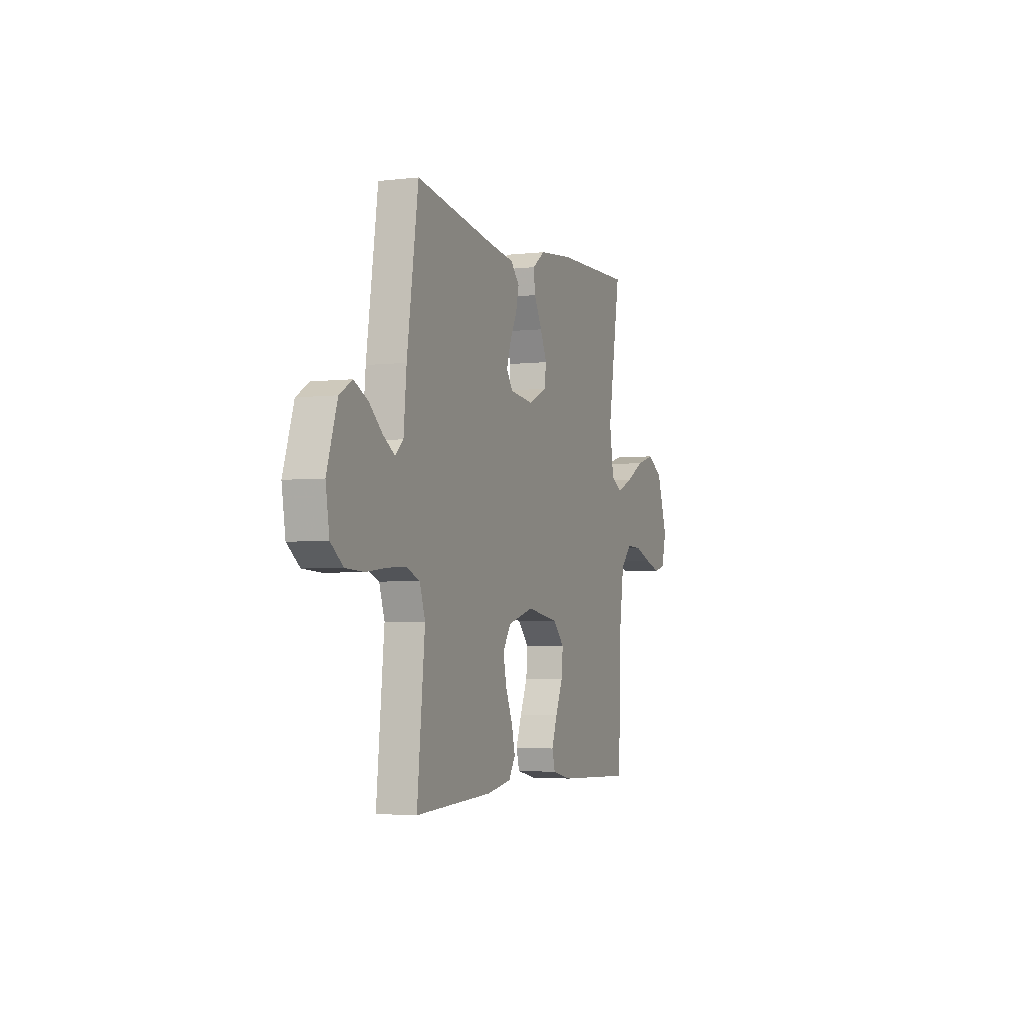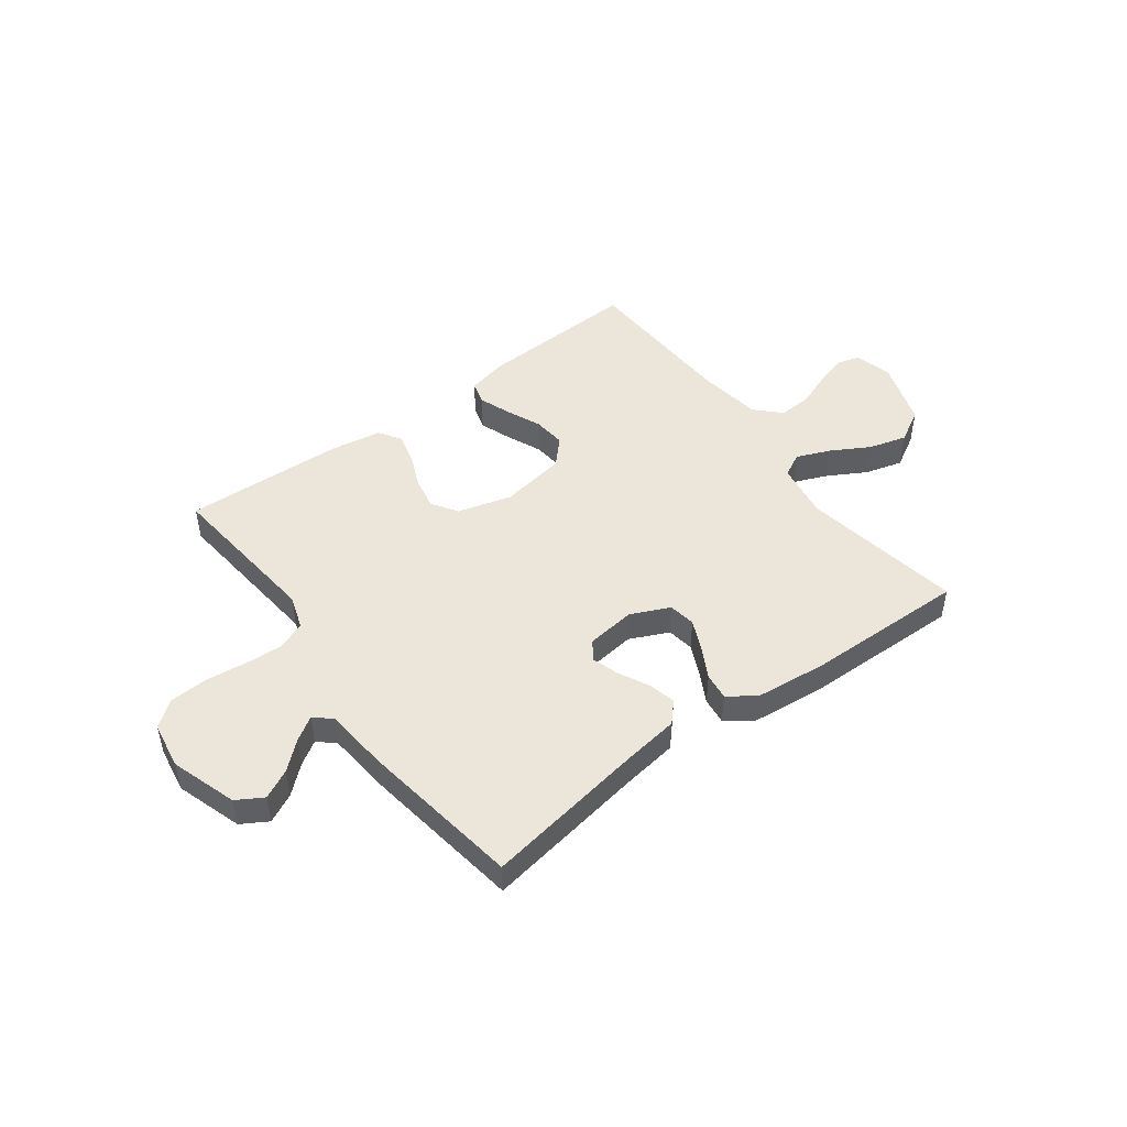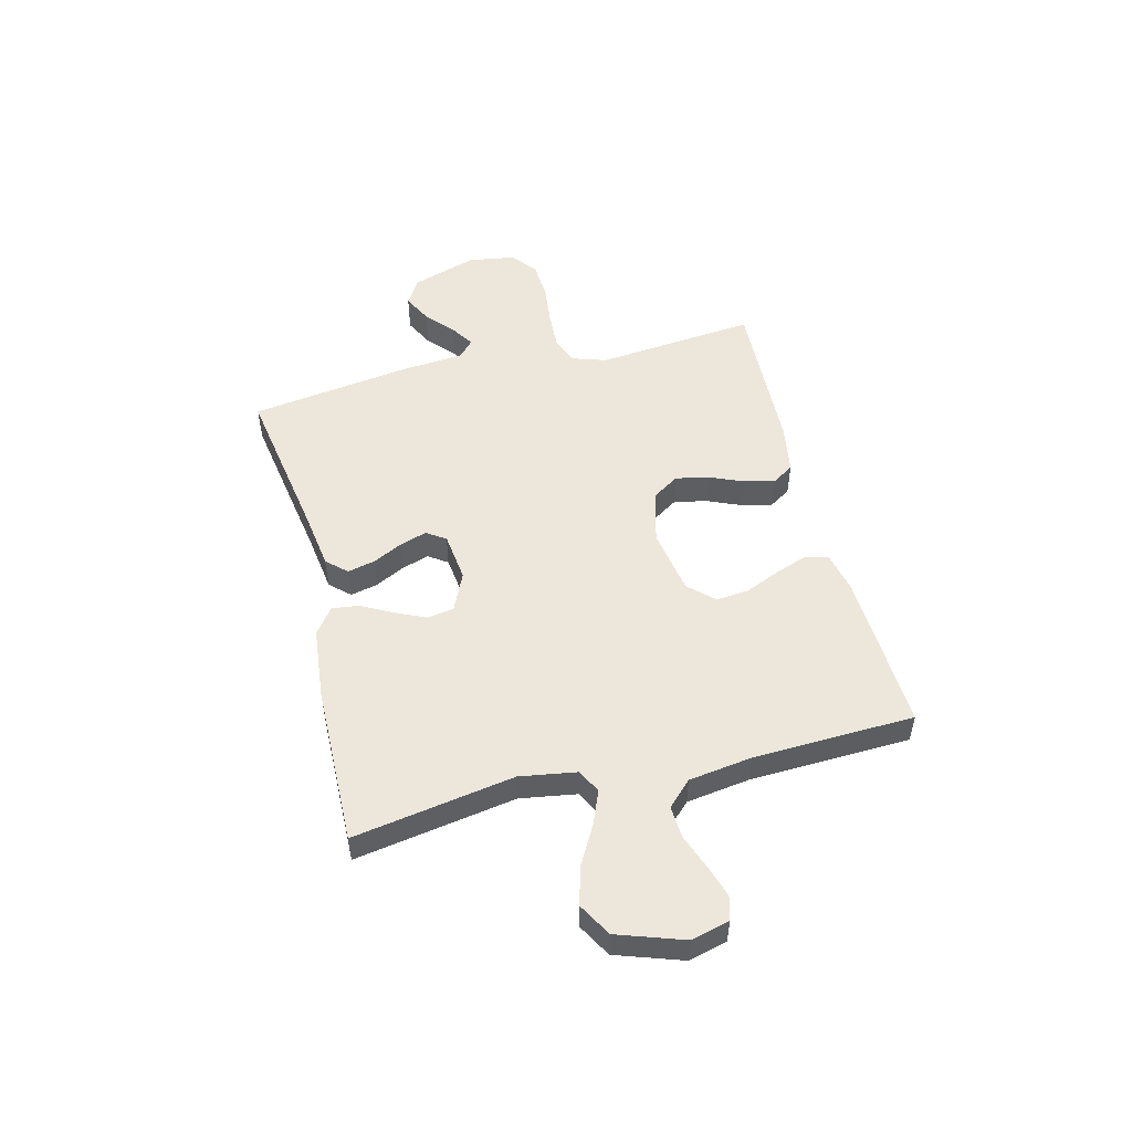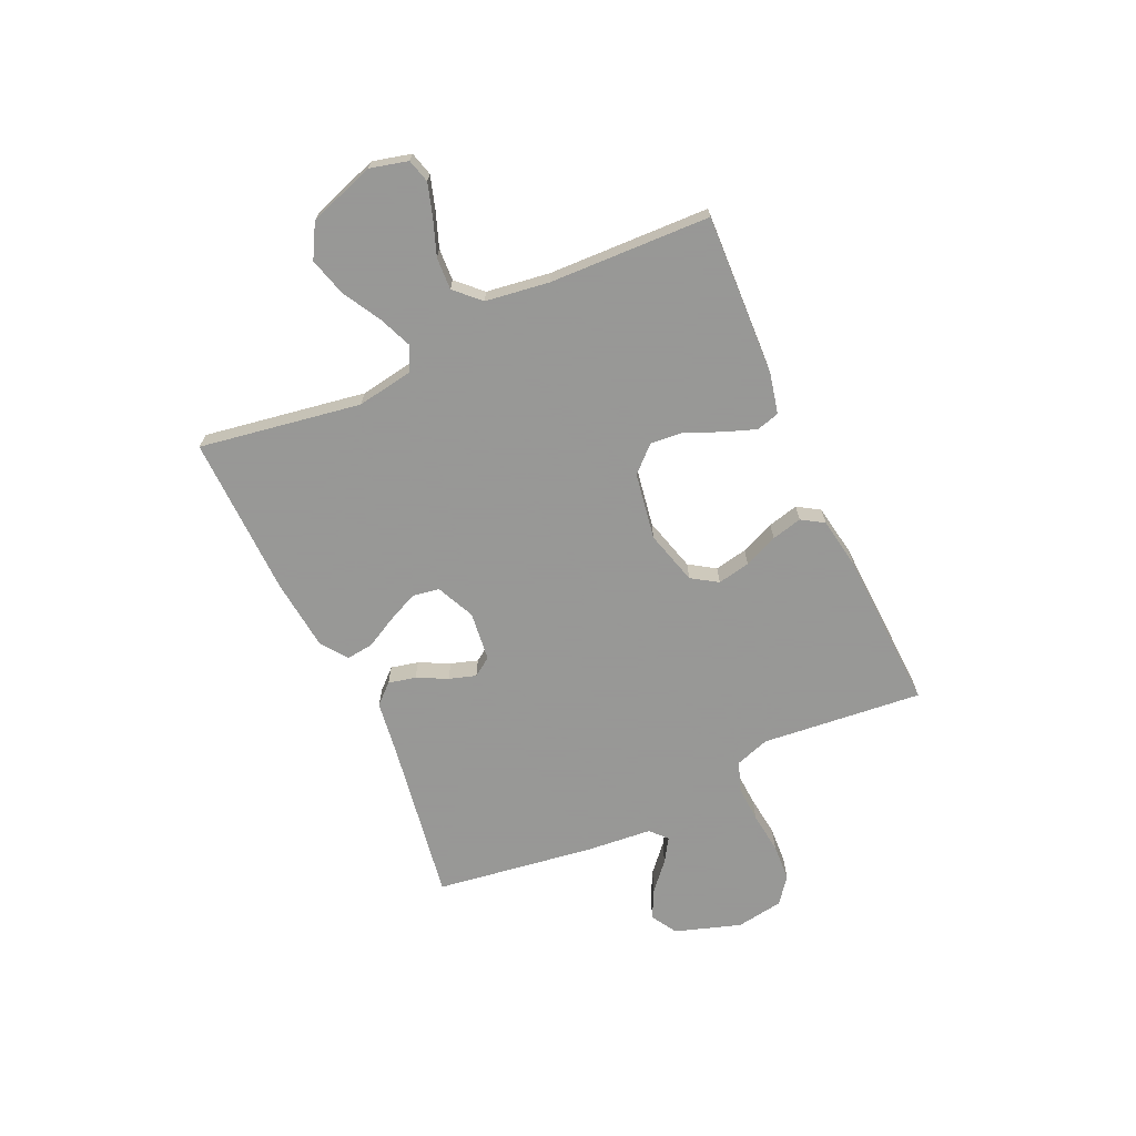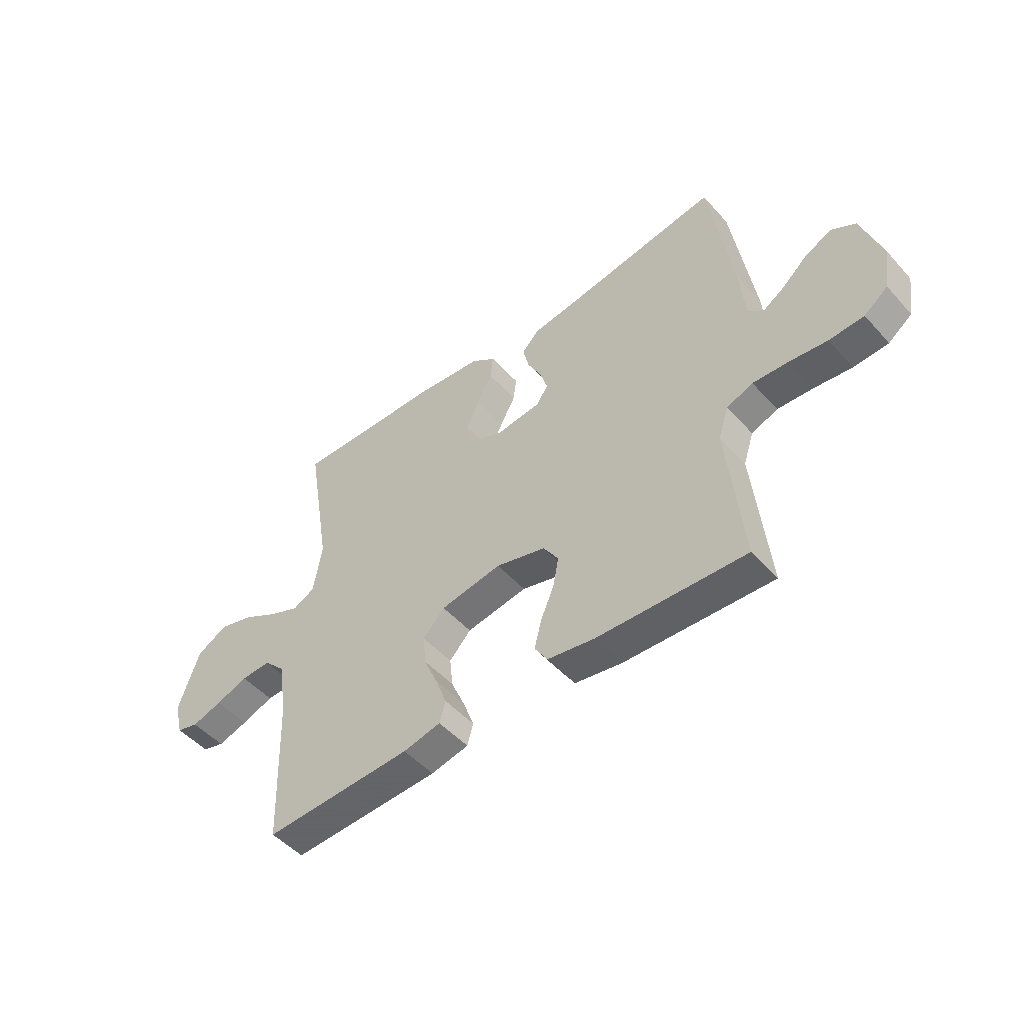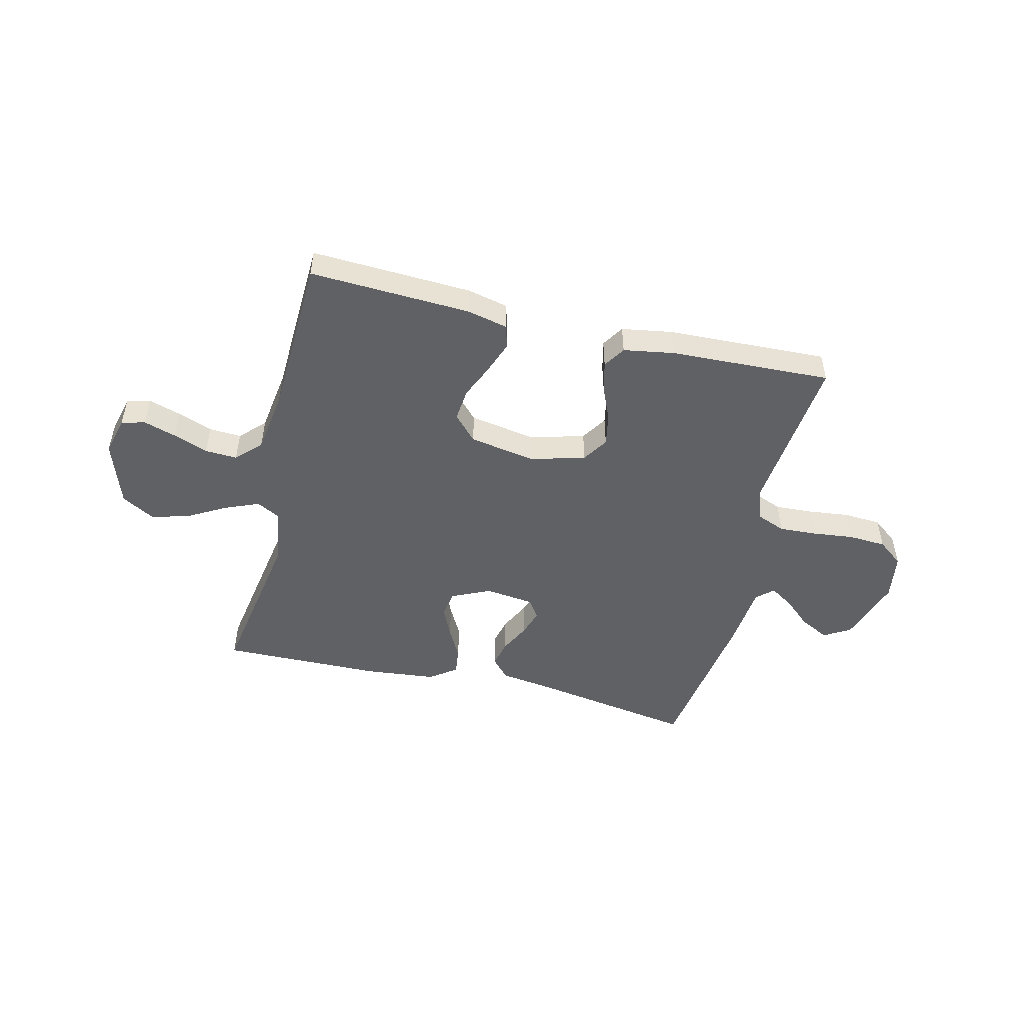
<metadata>
{"format":"obj","ext":"obj","renderer":"f3d","projection":"perspective","resolution":1024,"background":"white","views":[{"elev":-3.5,"azim":-68.8,"up":"+Z"},{"elev":47.8,"azim":-36.7,"up":"+Y"},{"elev":51.3,"azim":75.9,"up":"+Y"},{"elev":-68.4,"azim":114.6,"up":"+Y"},{"elev":-49.6,"azim":-140.0,"up":"+Z"},{"elev":-49.5,"azim":166.3,"up":"+Y"}]}
</metadata>
<code>
v 0.5 0.07 0.5
v 0.45 0.07 0.2
v 0.467 0.07 0.095
v 0.511 0.07 0.072
v 0.574 0.07 0.098
v 0.645 0.07 0.138
v 0.716 0.07 0.158
v 0.778 0.07 0.123
v 0.82 0.07 0
v 0.802 0.07 -0.071
v 0.758 0.07 -0.083
v 0.697 0.07 -0.064
v 0.632 0.07 -0.04
v 0.572 0.07 -0.037
v 0.528 0.07 -0.082
v 0.511 0.07 -0.2
v 0.5 0.07 -0.5
v 0.2 0.07 -0.487
v 0.124 0.07 -0.47
v 0.112 0.07 -0.427
v 0.134 0.07 -0.367
v 0.162 0.07 -0.302
v 0.168 0.07 -0.241
v 0.124 0.07 -0.194
v 0 0.07 -0.173
v -0.101 0.07 -0.201
v -0.132 0.07 -0.249
v -0.12 0.07 -0.31
v -0.093 0.07 -0.373
v -0.079 0.07 -0.43
v -0.105 0.07 -0.471
v -0.2 0.07 -0.487
v -0.5 0.07 -0.5
v -0.47 0.07 -0.2
v -0.491 0.07 -0.137
v -0.544 0.07 -0.116
v -0.615 0.07 -0.12
v -0.692 0.07 -0.129
v -0.762 0.07 -0.125
v -0.81 0.07 -0.088
v -0.824 0.07 0
v -0.784 0.07 0.123
v -0.735 0.07 0.152
v -0.681 0.07 0.125
v -0.63 0.07 0.08
v -0.586 0.07 0.052
v -0.555 0.07 0.08
v -0.544 0.07 0.2
v -0.5 0.07 0.5
v -0.2 0.07 0.451
v -0.094 0.07 0.436
v -0.06 0.07 0.399
v -0.072 0.07 0.348
v -0.1 0.07 0.292
v -0.116 0.07 0.242
v -0.092 0.07 0.207
v 0 0.07 0.196
v 0.072 0.07 0.229
v 0.08 0.07 0.279
v 0.054 0.07 0.336
v 0.023 0.07 0.394
v 0.017 0.07 0.444
v 0.066 0.07 0.48
v 0.2 0.07 0.494
v 0.5 0 0.5
v 0.45 0 0.2
v 0.467 0 0.095
v 0.511 0 0.072
v 0.574 0 0.098
v 0.645 0 0.138
v 0.716 0 0.158
v 0.778 0 0.123
v 0.82 0 0
v 0.802 0 -0.071
v 0.758 0 -0.083
v 0.697 0 -0.064
v 0.632 0 -0.04
v 0.572 0 -0.037
v 0.528 0 -0.082
v 0.511 0 -0.2
v 0.5 0 -0.5
v 0.2 0 -0.487
v 0.124 0 -0.47
v 0.112 0 -0.427
v 0.134 0 -0.367
v 0.162 0 -0.302
v 0.168 0 -0.241
v 0.124 0 -0.194
v 0 0 -0.173
v -0.101 0 -0.201
v -0.132 0 -0.249
v -0.12 0 -0.31
v -0.093 0 -0.373
v -0.079 0 -0.43
v -0.105 0 -0.471
v -0.2 0 -0.487
v -0.5 0 -0.5
v -0.47 0 -0.2
v -0.491 0 -0.137
v -0.544 0 -0.116
v -0.615 0 -0.12
v -0.692 0 -0.129
v -0.762 0 -0.125
v -0.81 0 -0.088
v -0.824 0 0
v -0.784 0 0.123
v -0.735 0 0.152
v -0.681 0 0.125
v -0.63 0 0.08
v -0.586 0 0.052
v -0.555 0 0.08
v -0.544 0 0.2
v -0.5 0 0.5
v -0.2 0 0.451
v -0.094 0 0.436
v -0.06 0 0.399
v -0.072 0 0.348
v -0.1 0 0.292
v -0.116 0 0.242
v -0.092 0 0.207
v 0 0 0.196
v 0.072 0 0.229
v 0.08 0 0.279
v 0.054 0 0.336
v 0.023 0 0.394
v 0.017 0 0.444
v 0.066 0 0.48
v 0.2 0 0.494
f 64 1 2
f 63 64 2
f 62 63 2
f 61 62 2
f 60 61 2
f 59 60 2 3
f 58 59 3 4
f 57 58 4
f 56 57 4
f 52 53 54
f 51 52 54
f 50 51 54
f 50 54 55
f 49 50 55
f 48 49 55
f 47 48 55
f 46 47 55 56
f 43 44 45
f 42 43 45
f 41 42 45
f 40 41 45
f 39 40 45
f 38 39 45
f 37 38 45
f 36 37 45 46
f 46 56 4
f 36 46 4
f 35 36 4
f 32 33 34
f 31 32 34
f 30 31 34
f 29 30 34
f 28 29 34
f 27 28 34 35
f 20 21 22
f 19 20 22
f 18 19 22
f 17 18 22
f 16 17 22
f 15 16 22 23
f 14 15 23 24
f 11 12 13
f 10 11 13
f 9 10 13
f 8 9 13
f 7 8 13
f 6 7 13
f 5 6 13
f 4 5 13 14
f 26 27 35
f 25 26 35 4
f 4 14 24 25
f 66 65 128
f 66 128 127
f 66 127 126
f 66 126 125
f 66 125 124
f 67 66 124 123
f 68 67 123 122
f 68 122 121
f 68 121 120
f 118 117 116
f 118 116 115
f 118 115 114
f 119 118 114
f 119 114 113
f 119 113 112
f 119 112 111
f 120 119 111 110
f 109 108 107
f 109 107 106
f 109 106 105
f 109 105 104
f 109 104 103
f 109 103 102
f 109 102 101
f 110 109 101 100
f 68 120 110
f 68 110 100
f 68 100 99
f 98 97 96
f 98 96 95
f 98 95 94
f 98 94 93
f 98 93 92
f 99 98 92 91
f 86 85 84
f 86 84 83
f 86 83 82
f 86 82 81
f 86 81 80
f 87 86 80 79
f 88 87 79 78
f 77 76 75
f 77 75 74
f 77 74 73
f 77 73 72
f 77 72 71
f 77 71 70
f 77 70 69
f 78 77 69 68
f 99 91 90
f 68 99 90 89
f 89 88 78 68
f 1 65 66 2
f 2 66 67 3
f 3 67 68 4
f 4 68 69 5
f 5 69 70 6
f 6 70 71 7
f 7 71 72 8
f 8 72 73 9
f 9 73 74 10
f 10 74 75 11
f 11 75 76 12
f 12 76 77 13
f 13 77 78 14
f 14 78 79 15
f 15 79 80 16
f 16 80 81 17
f 17 81 82 18
f 18 82 83 19
f 19 83 84 20
f 20 84 85 21
f 21 85 86 22
f 22 86 87 23
f 23 87 88 24
f 24 88 89 25
f 25 89 90 26
f 26 90 91 27
f 27 91 92 28
f 28 92 93 29
f 29 93 94 30
f 30 94 95 31
f 31 95 96 32
f 32 96 97 33
f 33 97 98 34
f 34 98 99 35
f 35 99 100 36
f 36 100 101 37
f 37 101 102 38
f 38 102 103 39
f 39 103 104 40
f 40 104 105 41
f 41 105 106 42
f 42 106 107 43
f 43 107 108 44
f 44 108 109 45
f 45 109 110 46
f 46 110 111 47
f 47 111 112 48
f 48 112 113 49
f 49 113 114 50
f 50 114 115 51
f 51 115 116 52
f 52 116 117 53
f 53 117 118 54
f 54 118 119 55
f 55 119 120 56
f 56 120 121 57
f 57 121 122 58
f 58 122 123 59
f 59 123 124 60
f 60 124 125 61
f 61 125 126 62
f 62 126 127 63
f 63 127 128 64
f 64 128 65 1

</code>
